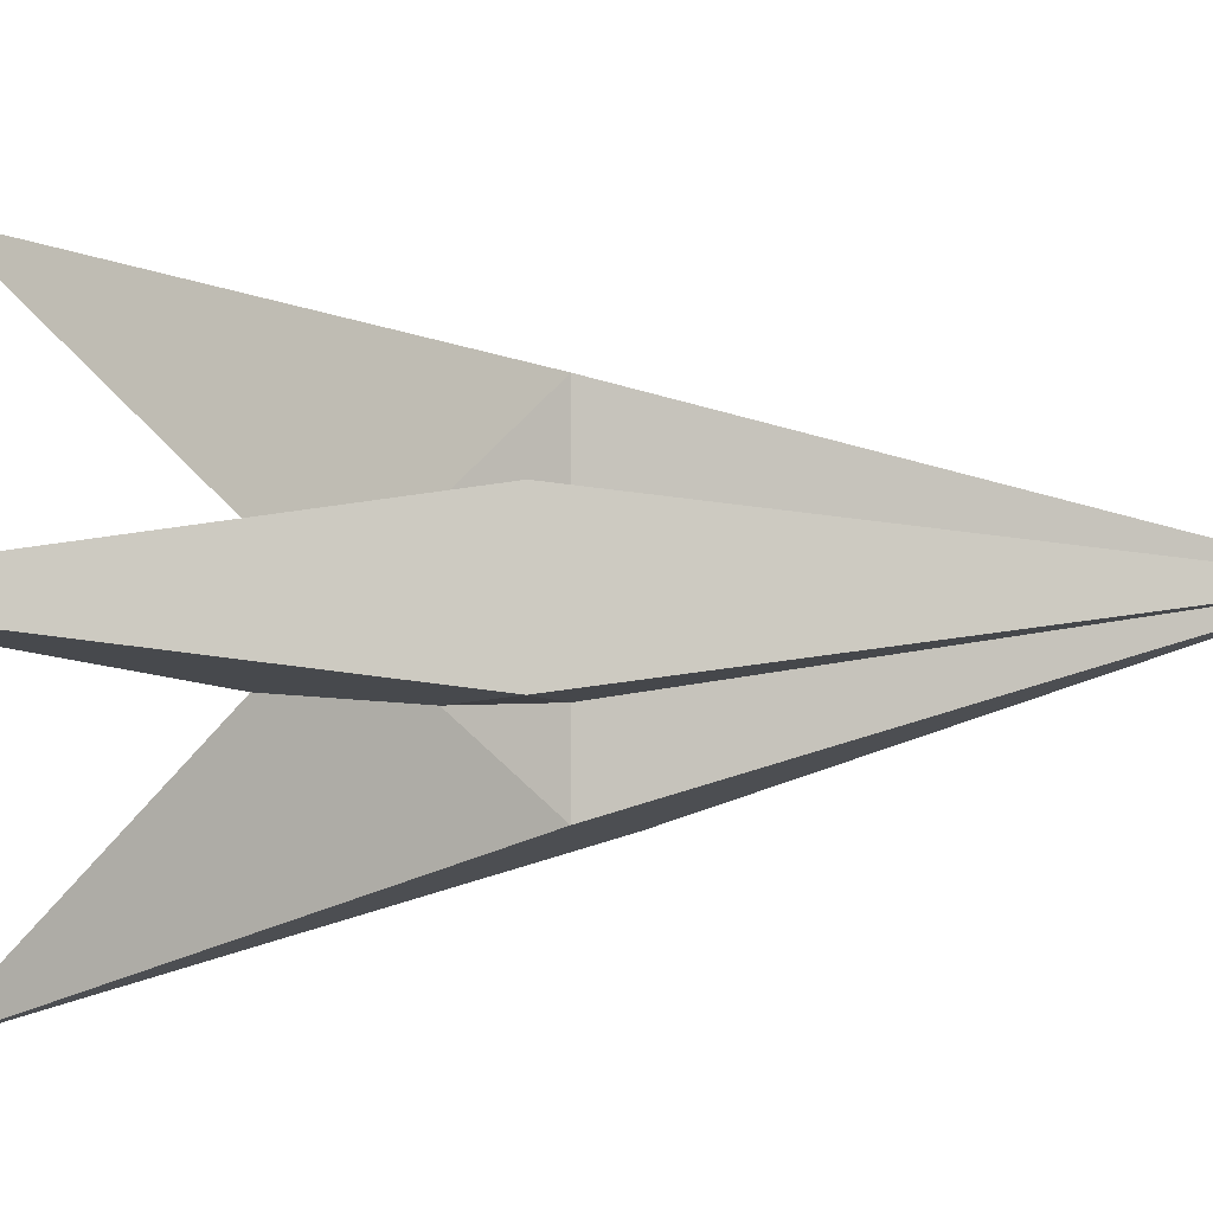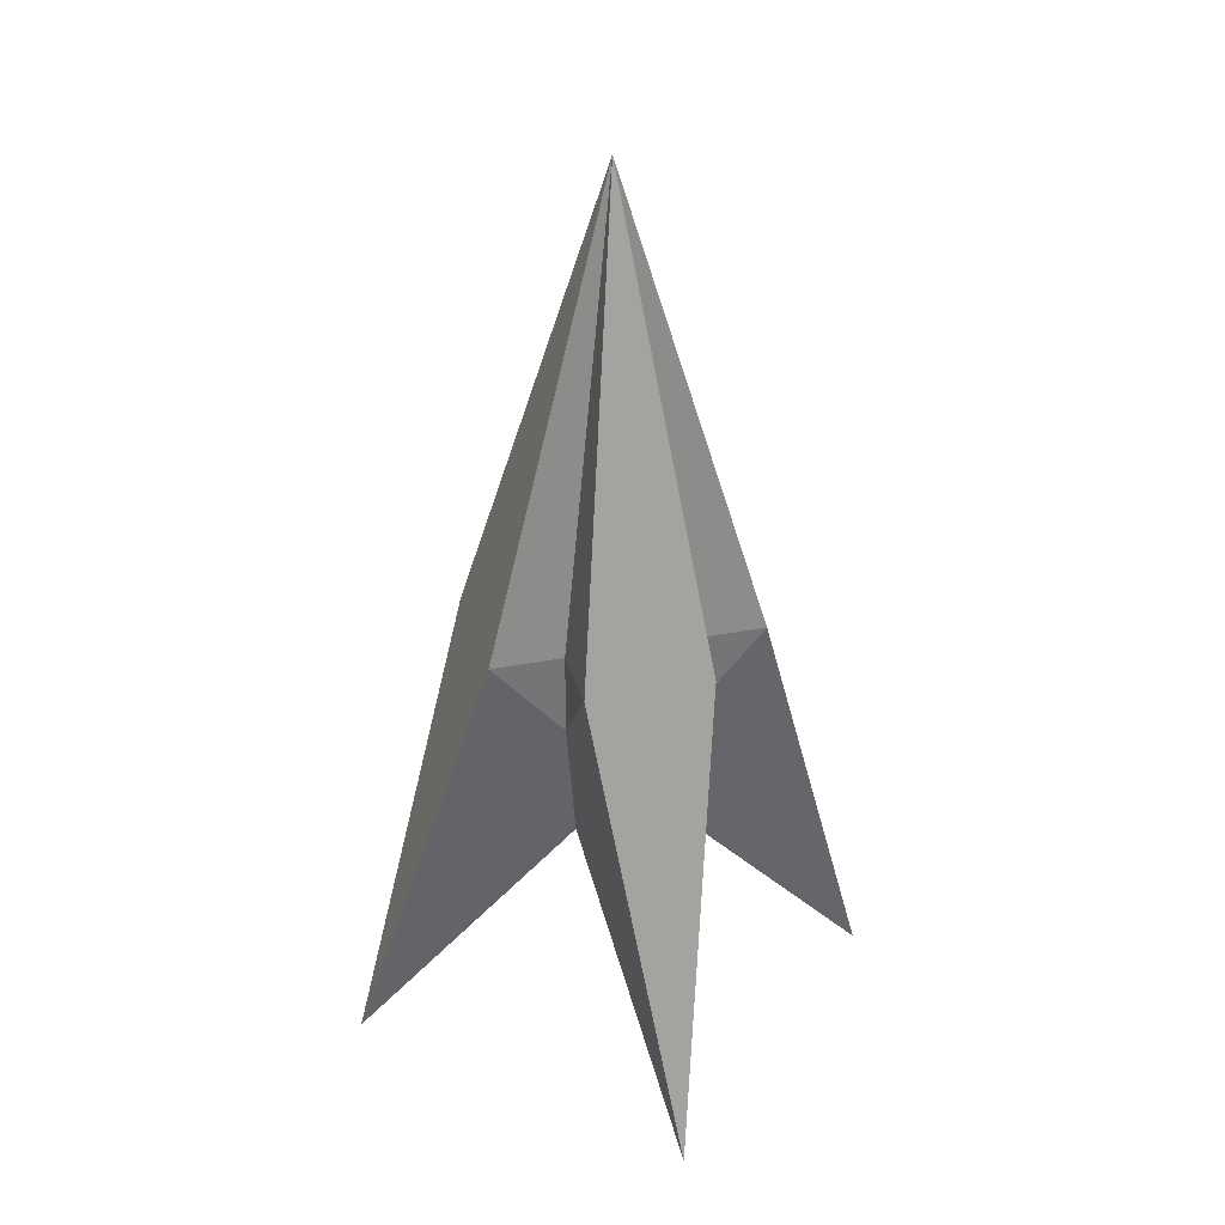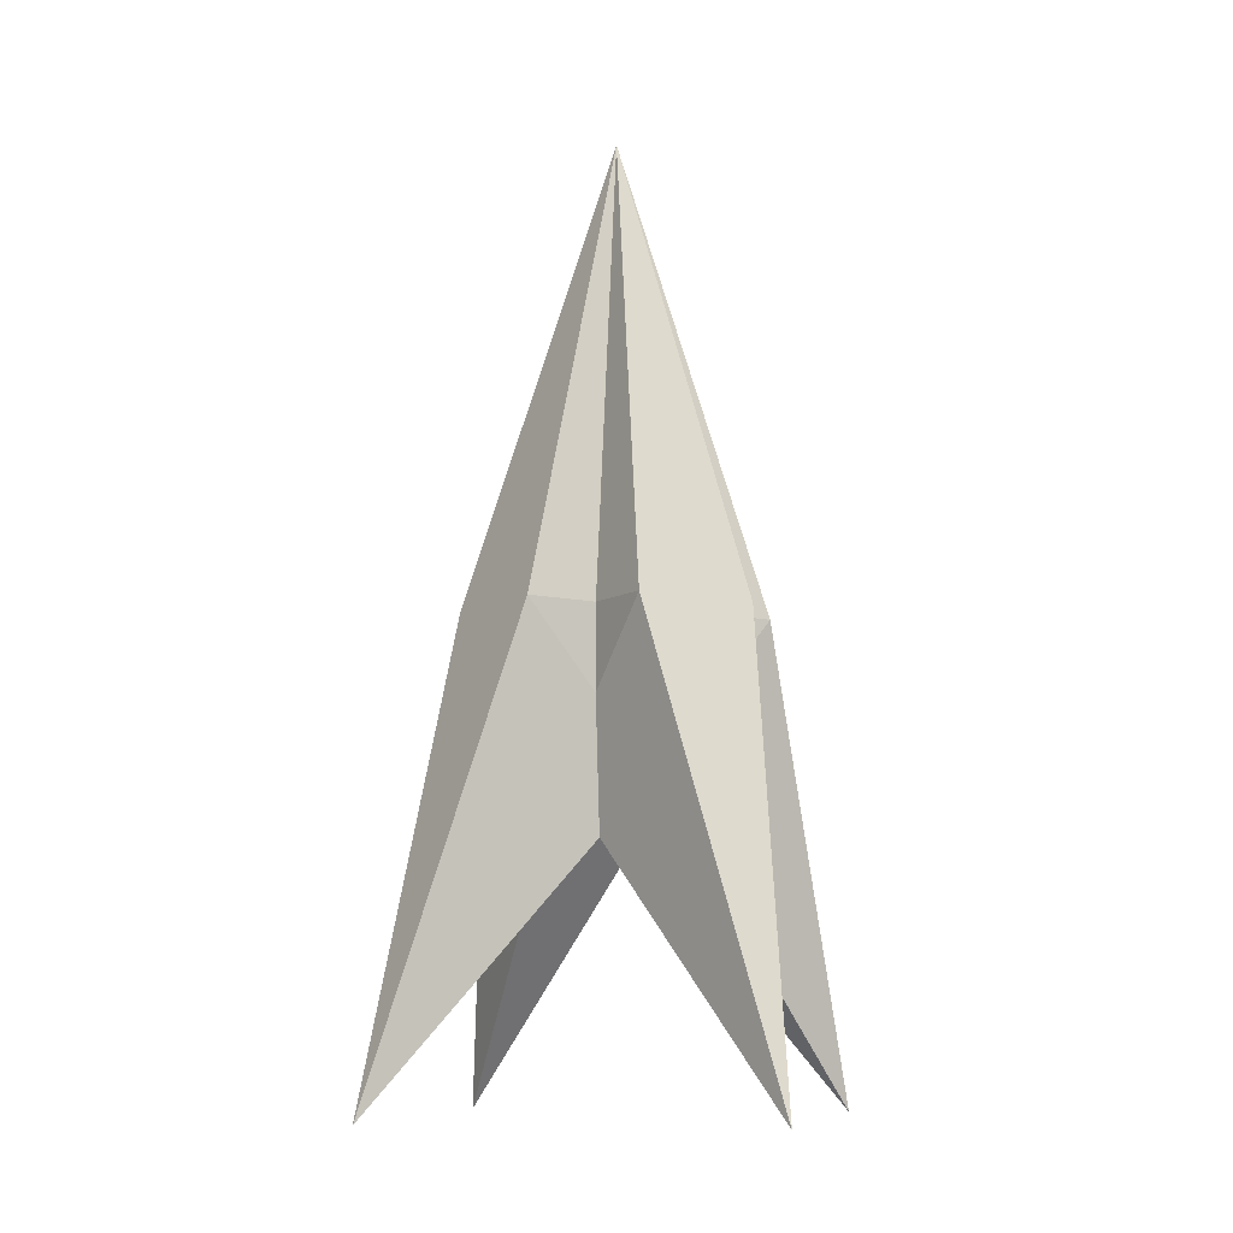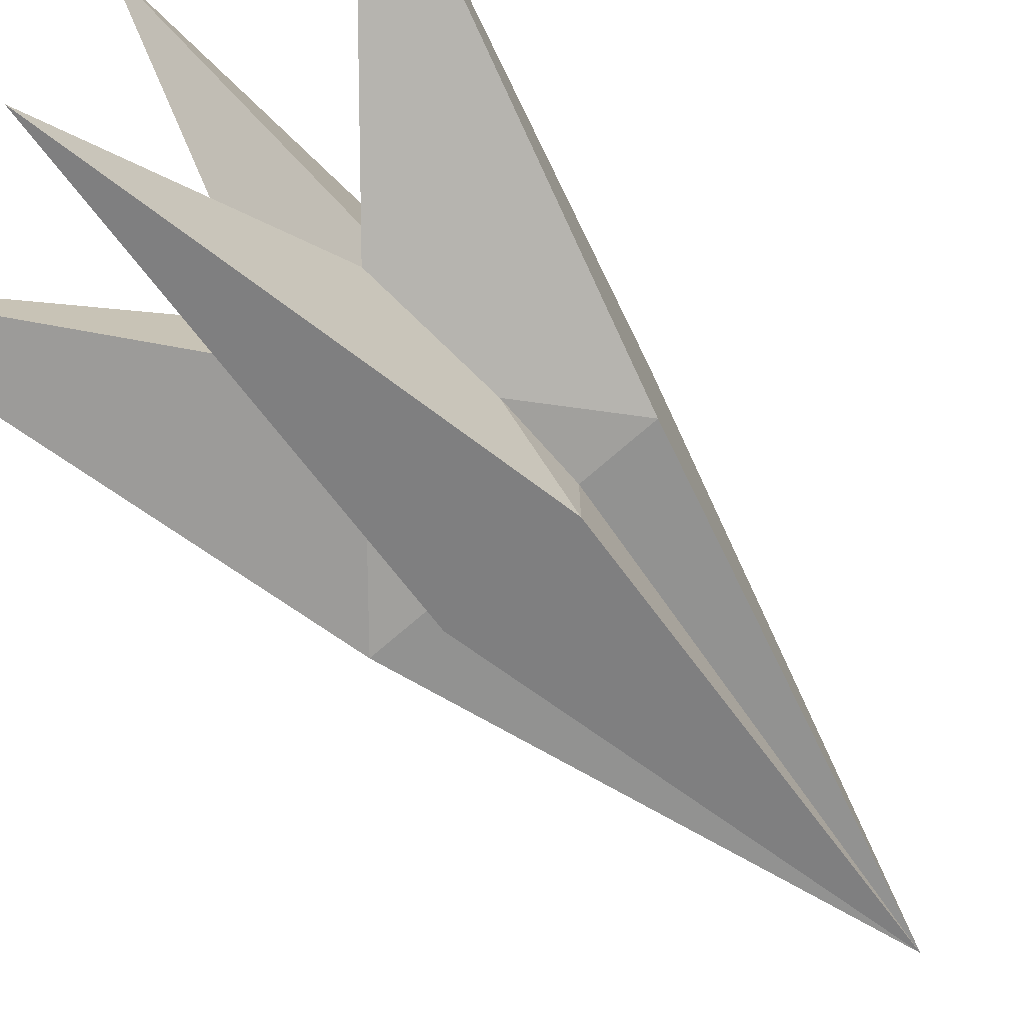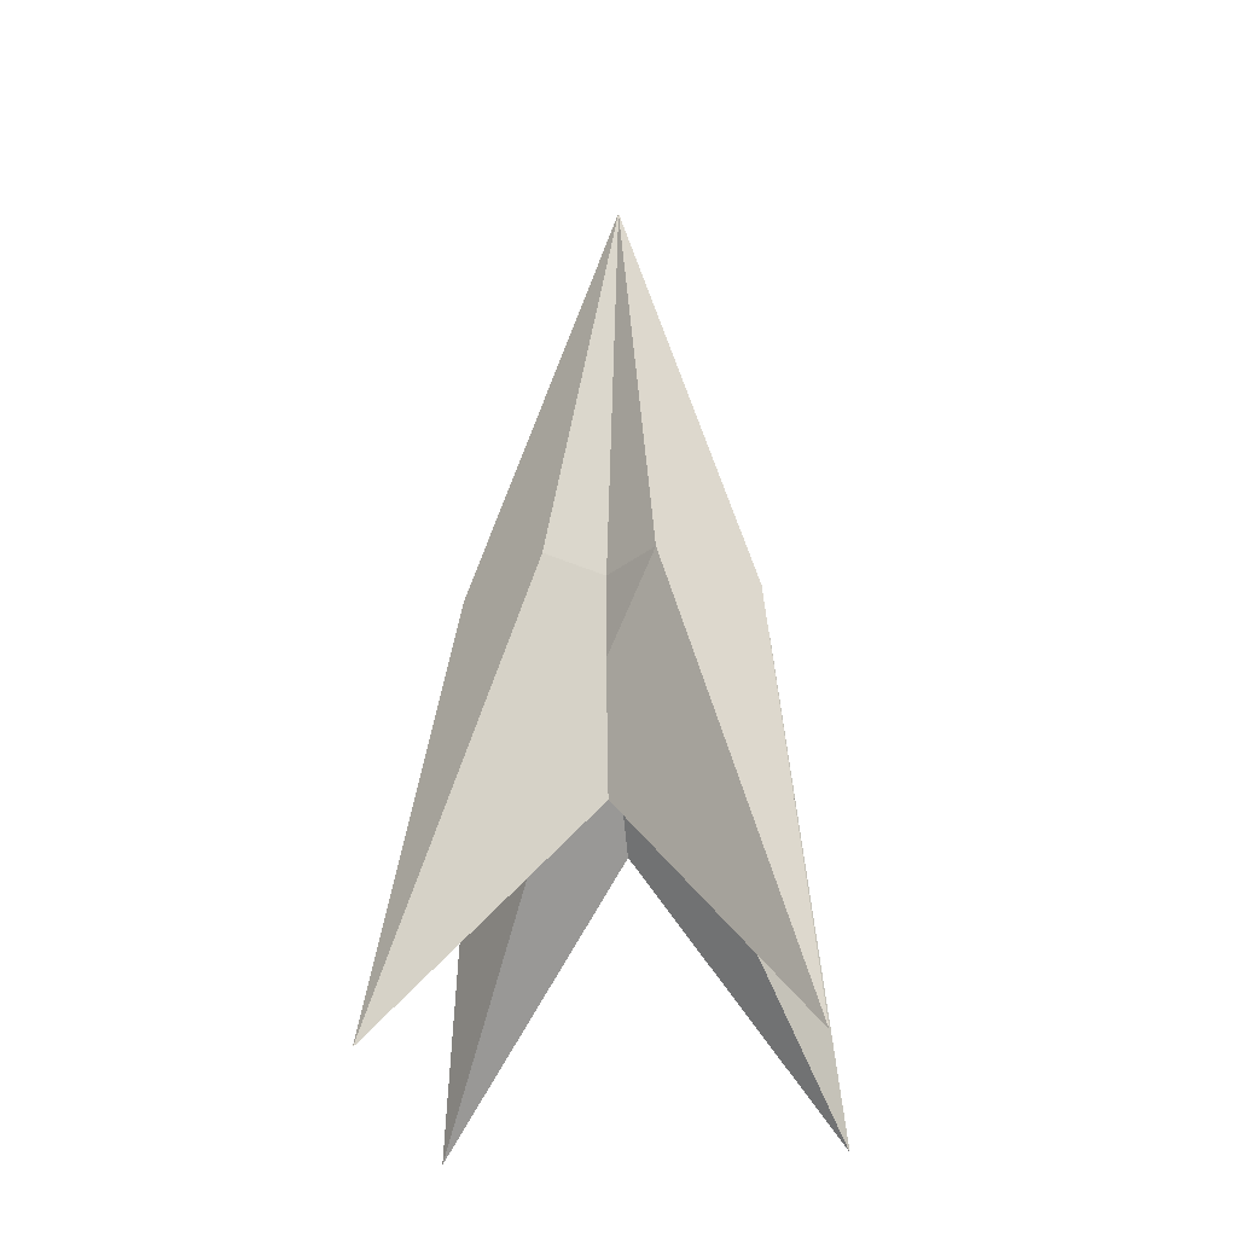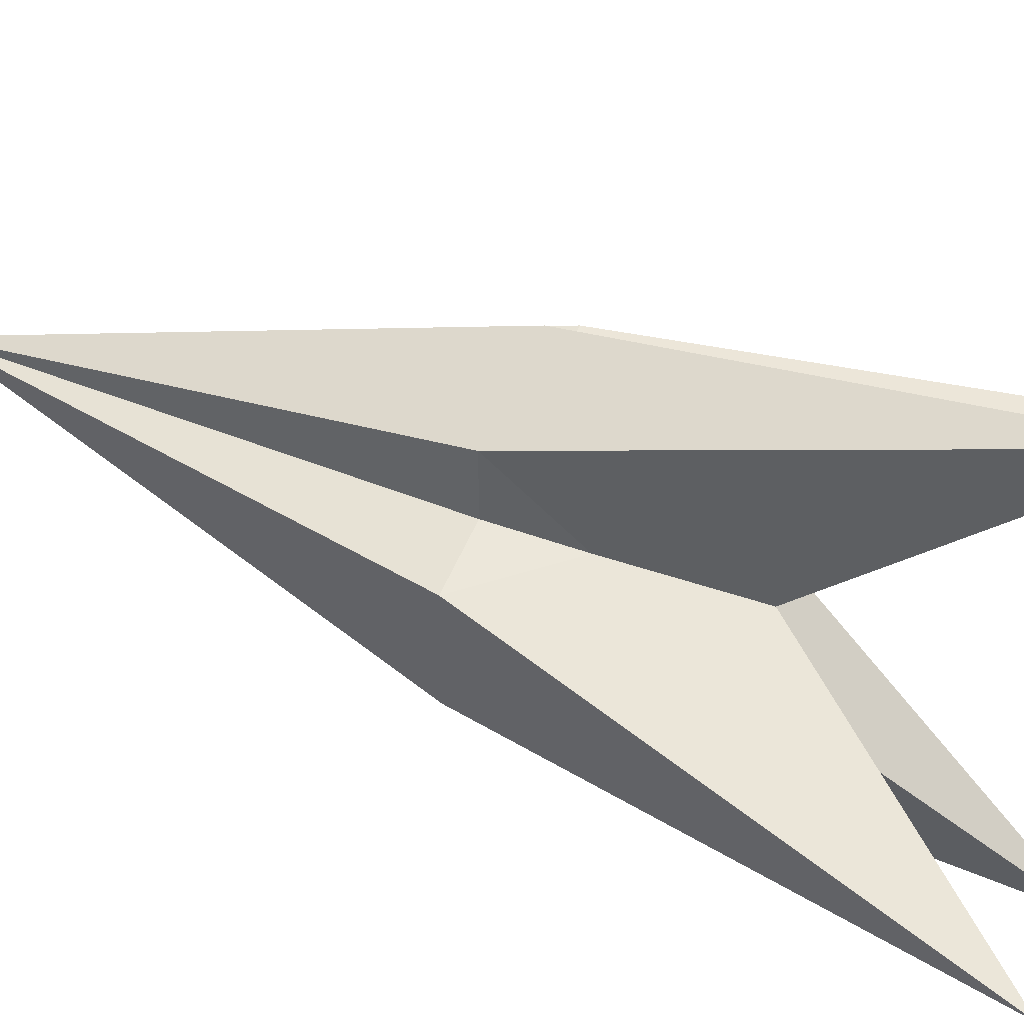
<metadata>
{"format":"obj","ext":"obj","renderer":"f3d","projection":"perspective","resolution":1024,"background":"white","views":[{"elev":-5.1,"azim":109.9,"up":"+Z"},{"elev":33.6,"azim":-104.9,"up":"+Y"},{"elev":-9.1,"azim":-122.6,"up":"+Y"},{"elev":-71.6,"azim":41.3,"up":"+Z"},{"elev":-26.6,"azim":-127.8,"up":"+Y"},{"elev":50.4,"azim":-68.4,"up":"+Z"}]}
</metadata>
<code>
o Circle.001
v 0 1 0
v 0 -0.5 0.433
v -0.1 0.25 0.2165
v -0.1 0 0
v -0.1 0.25 -0.2165
v 0.1 0.25 0.2165
v 0.1 0 -0
v 0.1 0.25 -0.2165
v 0 -0.5 -0.433
v 0 1 0
v 0.433 -0.5 -0
v 0.2165 0.25 0.1
v 0 0 0.1
v -0.2165 0.25 0.1
v 0.2165 0.25 -0.1
v 0 0 -0.1
v -0.2165 0.25 -0.1
v -0.433 -0.5 0
f 2 3 4
f 3 1 5
f 3 5 4
f 4 5 9
f 2 7 6
f 6 8 1
f 6 7 8
f 7 9 8
f 5 1 8
f 3 2 6
f 9 5 8
f 1 3 6
f 4 9 7
f 2 4 7
f 11 12 13
f 12 10 14
f 12 14 13
f 13 14 18
f 11 16 15
f 15 17 10
f 15 16 17
f 16 18 17
f 14 10 17
f 12 11 15
f 18 14 17
f 10 12 15
f 13 18 16
f 11 13 16

</code>
